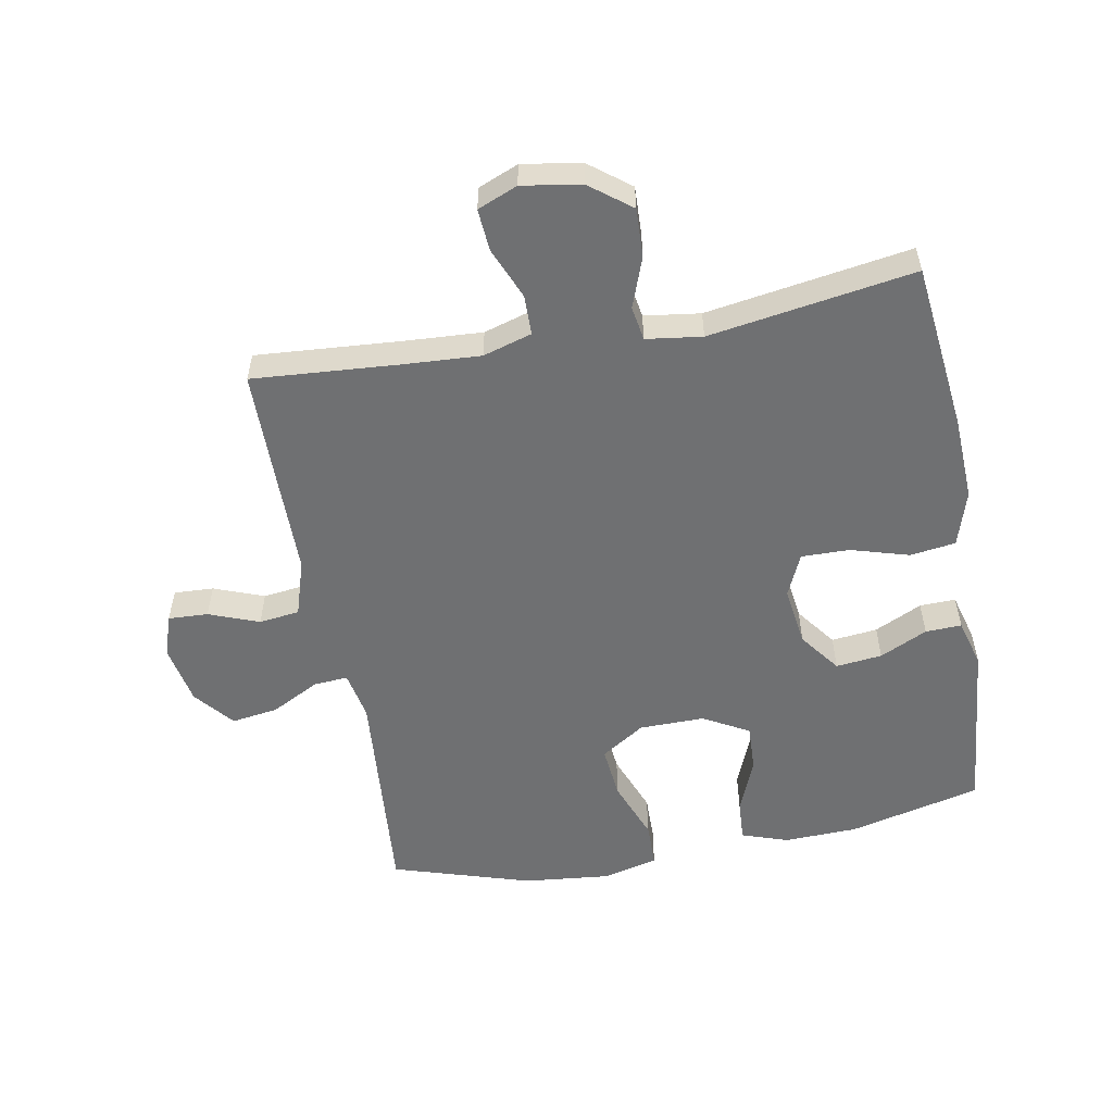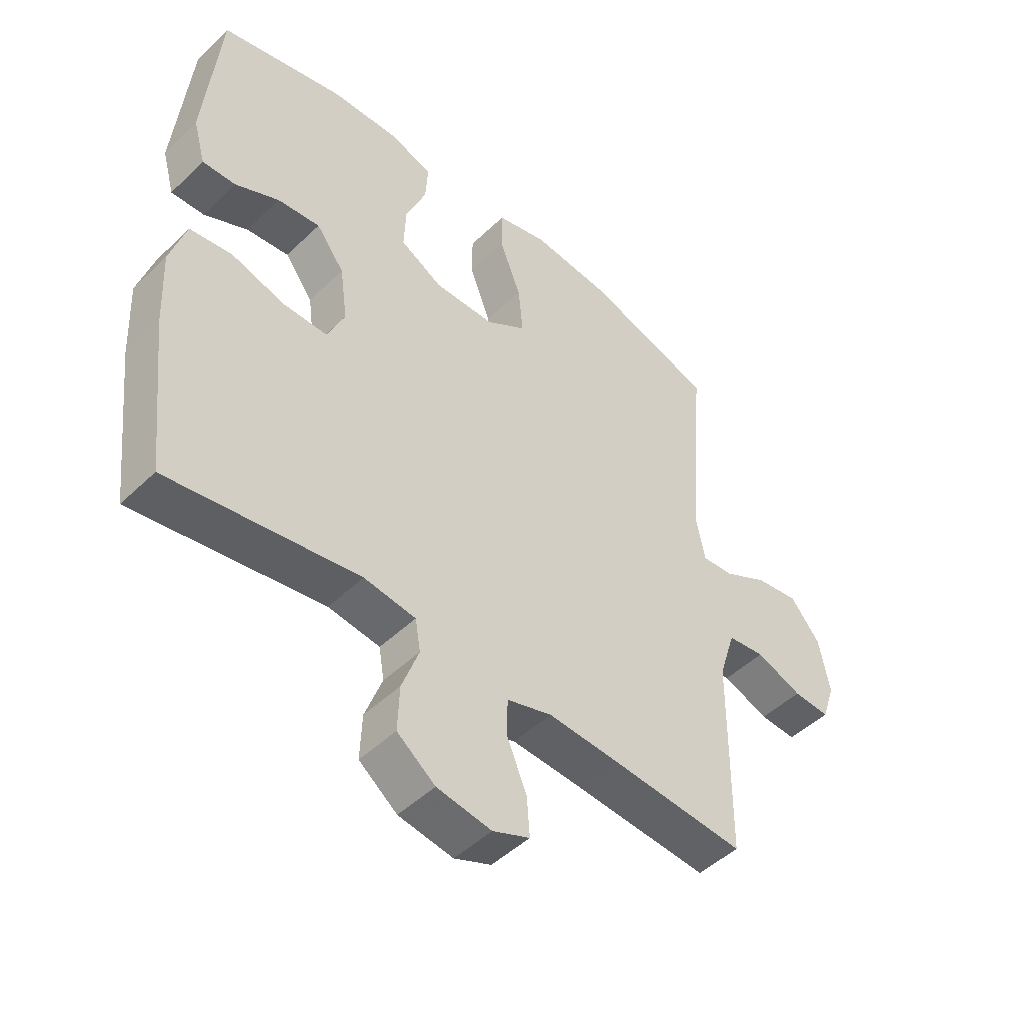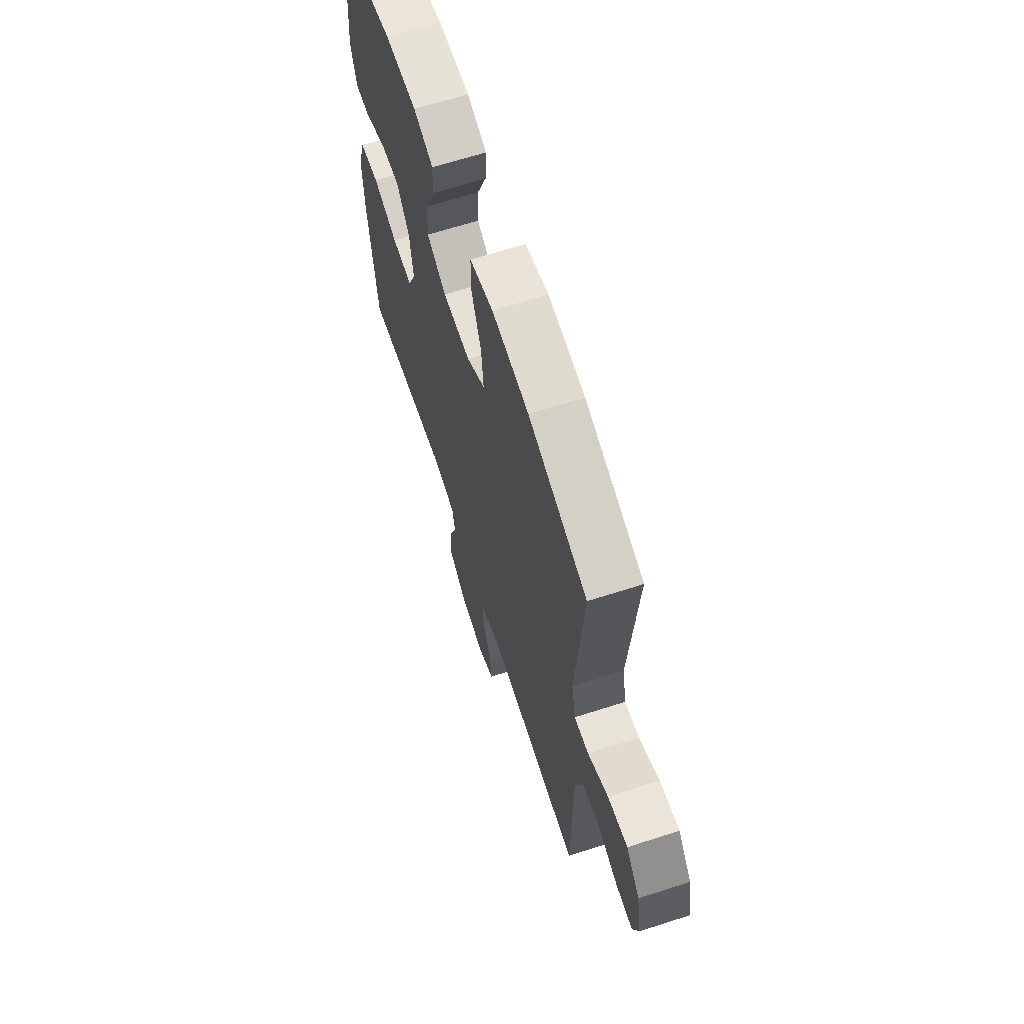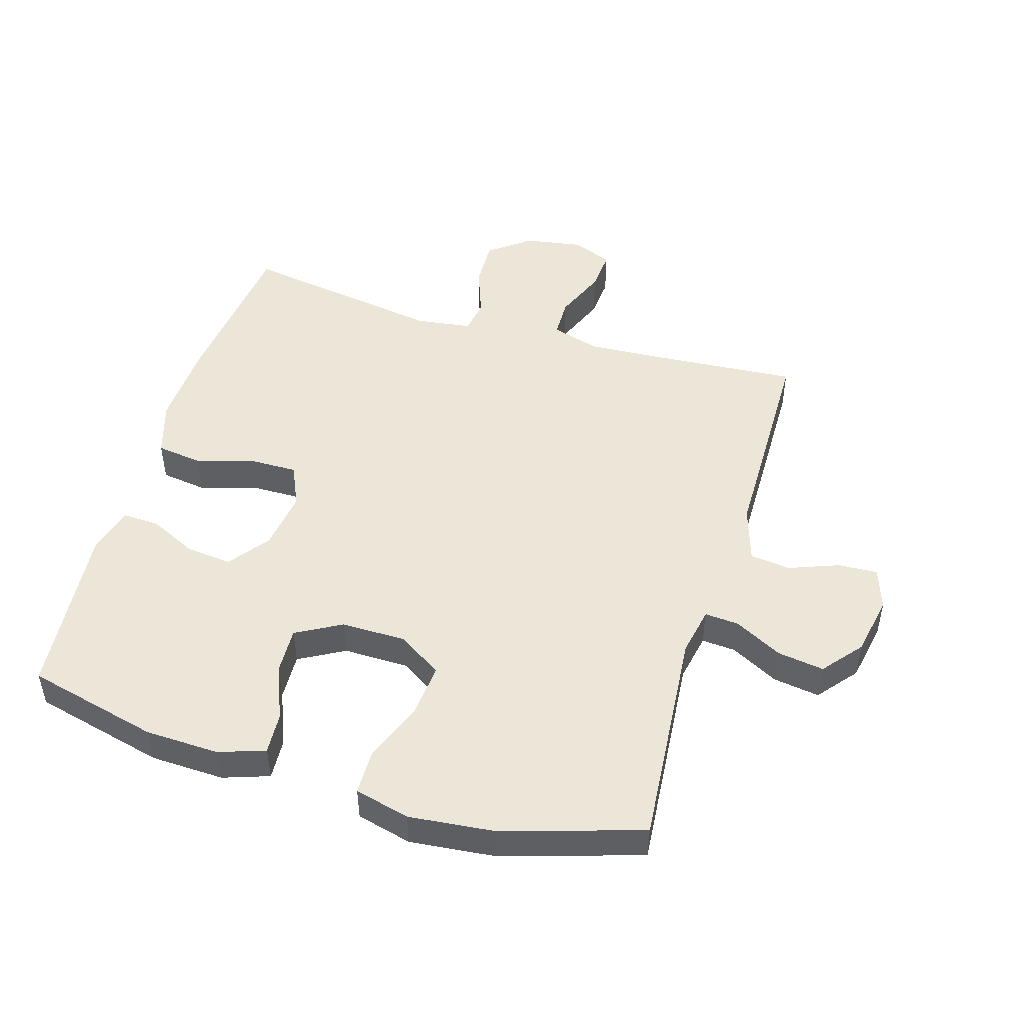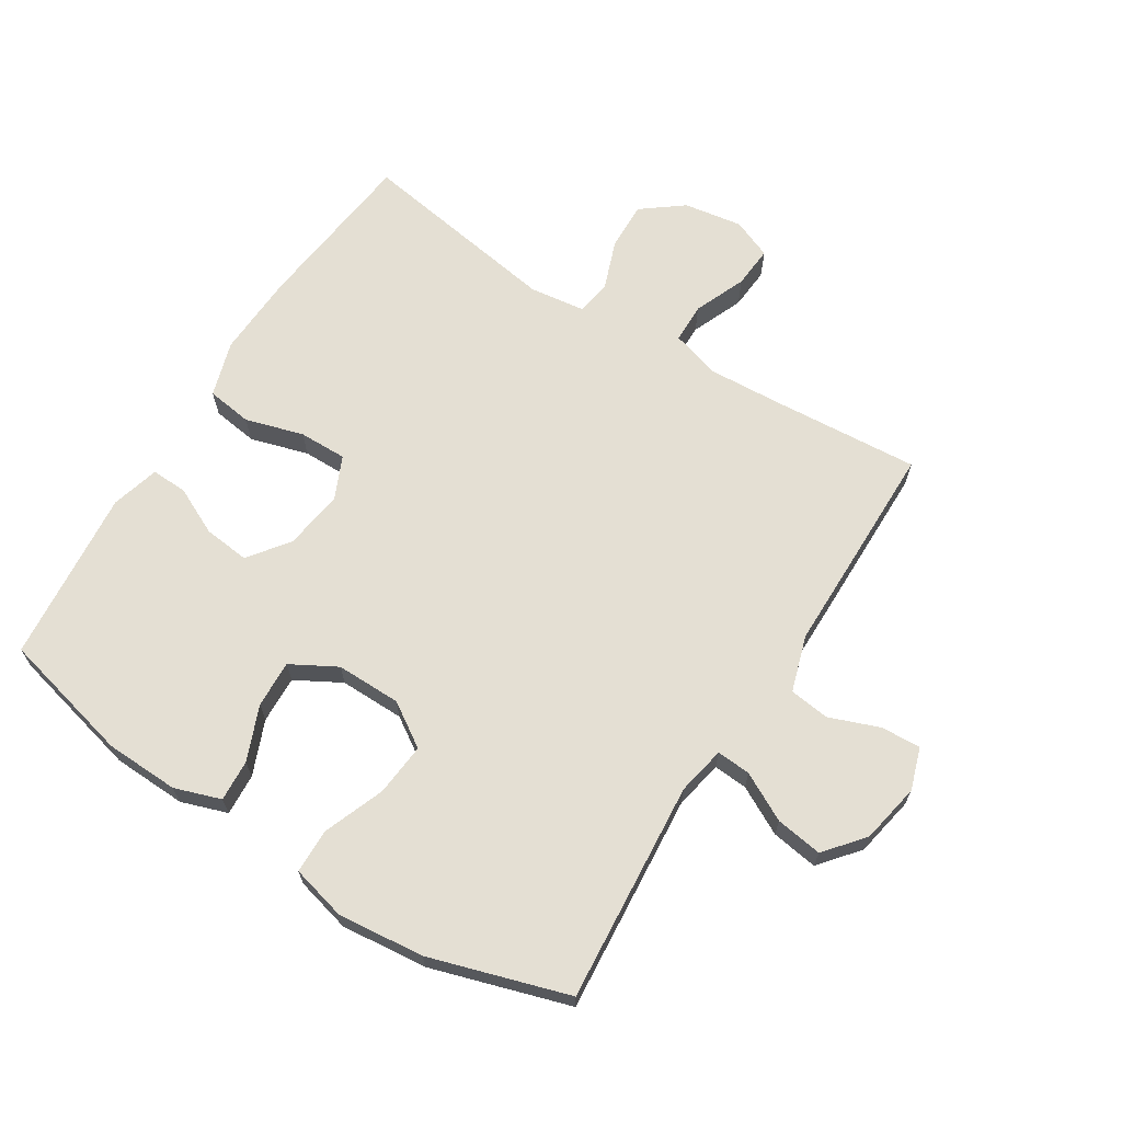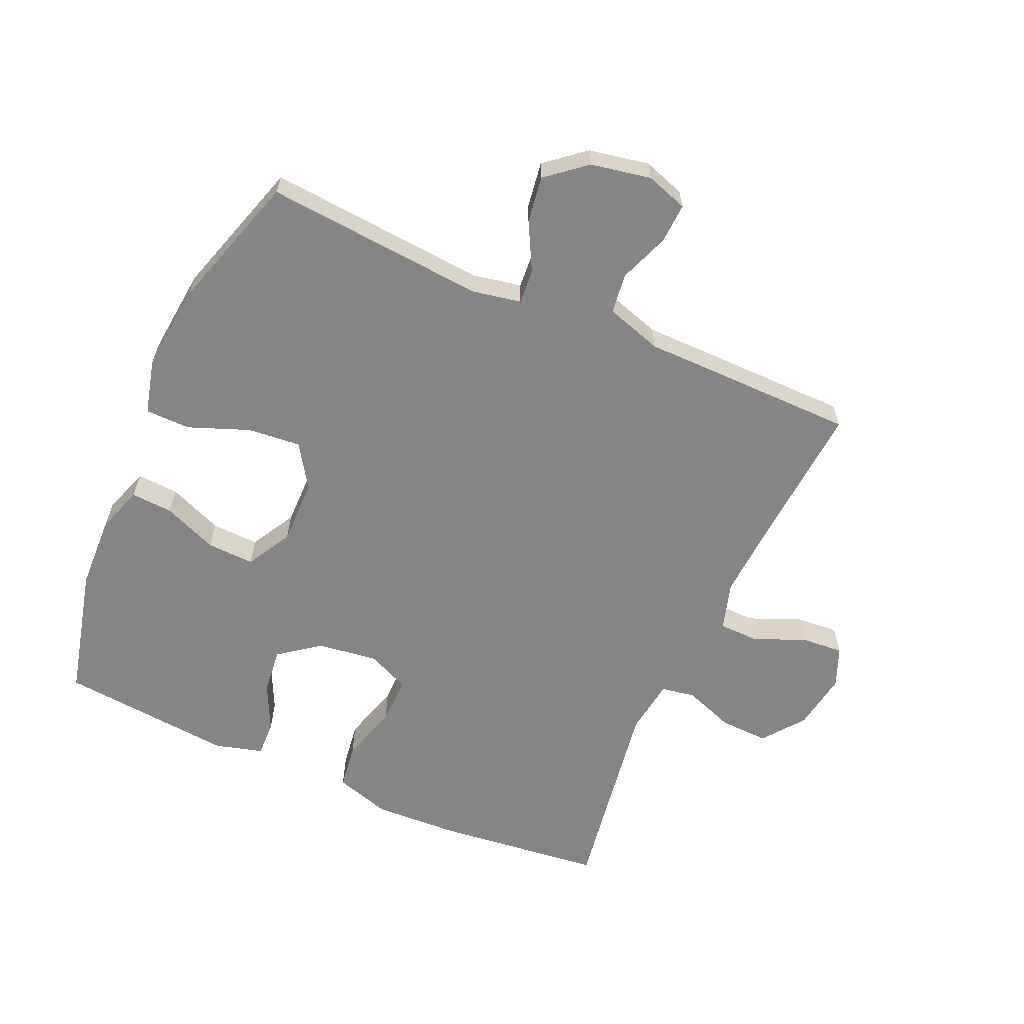
<metadata>
{"format":"obj","ext":"obj","renderer":"f3d","projection":"perspective","resolution":1024,"background":"white","views":[{"elev":-54.9,"azim":-169.6,"up":"+Y"},{"elev":-48.1,"azim":-43.1,"up":"+Z"},{"elev":65.2,"azim":72.0,"up":"+Z"},{"elev":48.7,"azim":16.7,"up":"+Y"},{"elev":66.8,"azim":32.2,"up":"+Y"},{"elev":-61.9,"azim":66.1,"up":"+Y"}]}
</metadata>
<code>
v 0.5 0.07 -0.5
v 0.268 0.07 -0.483
v 0.148 0.07 -0.476
v 0.071 0.07 -0.499
v 0.07 0.07 -0.562
v 0.104 0.07 -0.644
v 0.109 0.07 -0.71
v 0.046 0.07 -0.736
v -0.047 0.07 -0.721
v -0.112 0.07 -0.671
v -0.109 0.07 -0.594
v -0.08 0.07 -0.515
v -0.089 0.07 -0.461
v -0.177 0.07 -0.449
v -0.5 0.07 -0.5
v -0.53 0.07 -0.234
v -0.536 0.07 -0.102
v -0.509 0.07 -0.014
v -0.437 0.07 -0.004
v -0.345 0.07 -0.031
v -0.269 0.07 -0.032
v -0.239 0.07 0.035
v -0.252 0.07 0.13
v -0.3 0.07 0.194
v -0.373 0.07 0.186
v -0.448 0.07 0.15
v -0.505 0.07 0.148
v -0.526 0.07 0.224
v -0.5 0.07 0.5
v -0.291 0.07 0.551
v -0.174 0.07 0.555
v -0.101 0.07 0.53
v -0.105 0.07 0.464
v -0.14 0.07 0.378
v -0.143 0.07 0.303
v -0.071 0.07 0.263
v 0.032 0.07 0.264
v 0.101 0.07 0.309
v 0.093 0.07 0.393
v 0.056 0.07 0.489
v 0.057 0.07 0.56
v 0.144 0.07 0.582
v 0.281 0.07 0.568
v 0.5 0.07 0.5
v 0.471 0.07 0.151
v 0.486 0.07 0.074
v 0.54 0.07 0.078
v 0.616 0.07 0.118
v 0.69 0.07 0.129
v 0.741 0.07 0.067
v 0.759 0.07 -0.028
v 0.737 0.07 -0.094
v 0.674 0.07 -0.091
v 0.595 0.07 -0.061
v 0.531 0.07 -0.069
v 0.503 0.07 -0.158
v 0.502 0.07 -0.293
v 0.5 0 -0.5
v 0.268 0 -0.483
v 0.148 0 -0.476
v 0.071 0 -0.499
v 0.07 0 -0.562
v 0.104 0 -0.644
v 0.109 0 -0.71
v 0.046 0 -0.736
v -0.047 0 -0.721
v -0.112 0 -0.671
v -0.109 0 -0.594
v -0.08 0 -0.515
v -0.089 0 -0.461
v -0.177 0 -0.449
v -0.5 0 -0.5
v -0.53 0 -0.234
v -0.536 0 -0.102
v -0.509 0 -0.014
v -0.437 0 -0.004
v -0.345 0 -0.031
v -0.269 0 -0.032
v -0.239 0 0.035
v -0.252 0 0.13
v -0.3 0 0.194
v -0.373 0 0.186
v -0.448 0 0.15
v -0.505 0 0.148
v -0.526 0 0.224
v -0.5 0 0.5
v -0.291 0 0.551
v -0.174 0 0.555
v -0.101 0 0.53
v -0.105 0 0.464
v -0.14 0 0.378
v -0.143 0 0.303
v -0.071 0 0.263
v 0.032 0 0.264
v 0.101 0 0.309
v 0.093 0 0.393
v 0.056 0 0.489
v 0.057 0 0.56
v 0.144 0 0.582
v 0.281 0 0.568
v 0.5 0 0.5
v 0.471 0 0.151
v 0.486 0 0.074
v 0.54 0 0.078
v 0.616 0 0.118
v 0.69 0 0.129
v 0.741 0 0.067
v 0.759 0 -0.028
v 0.737 0 -0.094
v 0.674 0 -0.091
v 0.595 0 -0.061
v 0.531 0 -0.069
v 0.503 0 -0.158
v 0.502 0 -0.293
f 56 57 1 2
f 55 56 2 3
f 52 53 54
f 51 52 54
f 50 51 54
f 49 50 54
f 48 49 54
f 47 48 54
f 46 47 54 55
f 43 44 45
f 42 43 45
f 41 42 45
f 40 41 45
f 39 40 45
f 38 39 45 46
f 55 3 4
f 46 55 4
f 38 46 4
f 37 38 4
f 32 33 34
f 31 32 34
f 30 31 34
f 29 30 34
f 28 29 34
f 27 28 34
f 26 27 34
f 25 26 34
f 24 25 34 35
f 23 24 35 36
f 18 19 20
f 17 18 20
f 16 17 20
f 15 16 20
f 14 15 20
f 13 14 20 21
f 10 11 12
f 9 10 12
f 8 9 12
f 7 8 12
f 6 7 12
f 5 6 12
f 5 12 13
f 4 5 13
f 37 4 13
f 36 37 13
f 23 36 13
f 22 23 13
f 13 21 22
f 59 58 114 113
f 60 59 113 112
f 111 110 109
f 111 109 108
f 111 108 107
f 111 107 106
f 111 106 105
f 111 105 104
f 112 111 104 103
f 102 101 100
f 102 100 99
f 102 99 98
f 102 98 97
f 102 97 96
f 103 102 96 95
f 61 60 112
f 61 112 103
f 61 103 95
f 61 95 94
f 91 90 89
f 91 89 88
f 91 88 87
f 91 87 86
f 91 86 85
f 91 85 84
f 91 84 83
f 91 83 82
f 92 91 82 81
f 93 92 81 80
f 77 76 75
f 77 75 74
f 77 74 73
f 77 73 72
f 77 72 71
f 78 77 71 70
f 69 68 67
f 69 67 66
f 69 66 65
f 69 65 64
f 69 64 63
f 69 63 62
f 70 69 62
f 70 62 61
f 70 61 94
f 70 94 93
f 70 93 80
f 70 80 79
f 79 78 70
f 1 58 59 2
f 2 59 60 3
f 3 60 61 4
f 4 61 62 5
f 5 62 63 6
f 6 63 64 7
f 7 64 65 8
f 8 65 66 9
f 9 66 67 10
f 10 67 68 11
f 11 68 69 12
f 12 69 70 13
f 13 70 71 14
f 14 71 72 15
f 15 72 73 16
f 16 73 74 17
f 17 74 75 18
f 18 75 76 19
f 19 76 77 20
f 20 77 78 21
f 21 78 79 22
f 22 79 80 23
f 23 80 81 24
f 24 81 82 25
f 25 82 83 26
f 26 83 84 27
f 27 84 85 28
f 28 85 86 29
f 29 86 87 30
f 30 87 88 31
f 31 88 89 32
f 32 89 90 33
f 33 90 91 34
f 34 91 92 35
f 35 92 93 36
f 36 93 94 37
f 37 94 95 38
f 38 95 96 39
f 39 96 97 40
f 40 97 98 41
f 41 98 99 42
f 42 99 100 43
f 43 100 101 44
f 44 101 102 45
f 45 102 103 46
f 46 103 104 47
f 47 104 105 48
f 48 105 106 49
f 49 106 107 50
f 50 107 108 51
f 51 108 109 52
f 52 109 110 53
f 53 110 111 54
f 54 111 112 55
f 55 112 113 56
f 56 113 114 57
f 57 114 58 1

</code>
